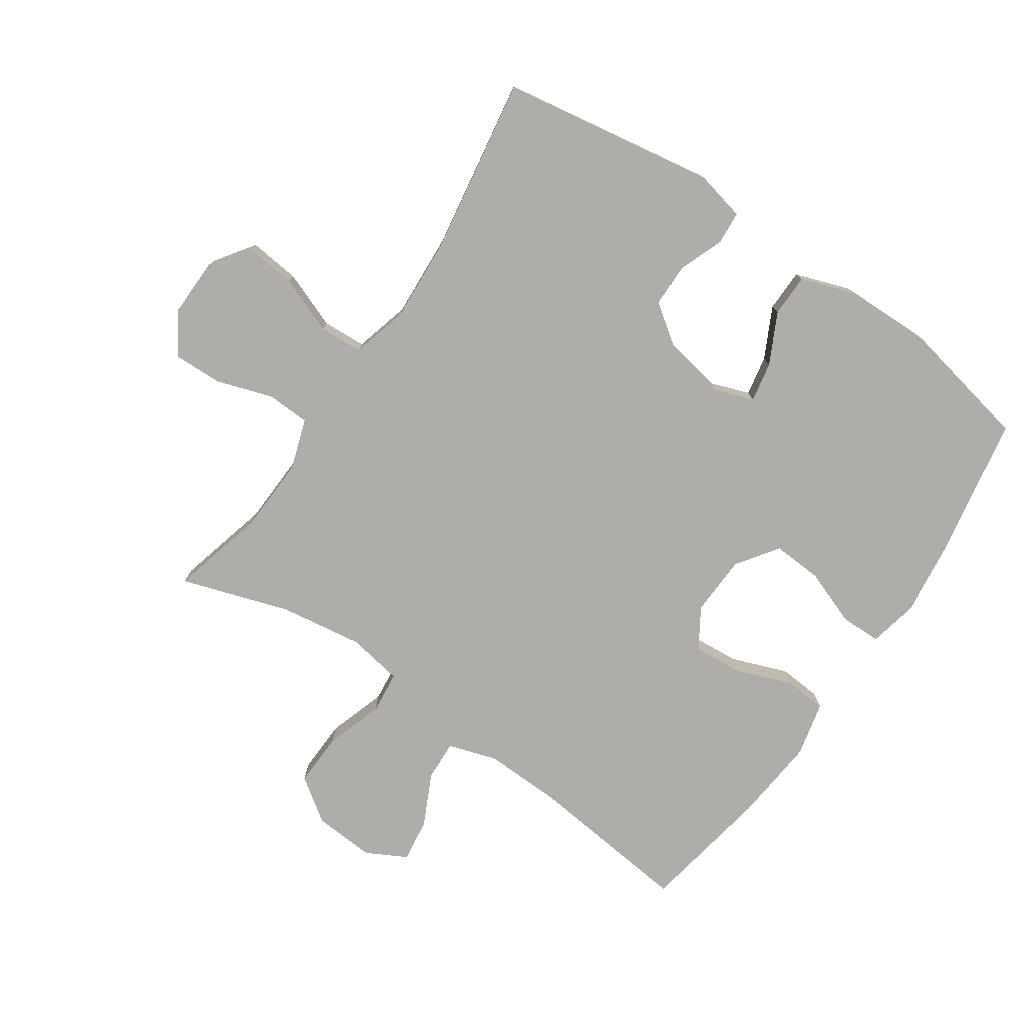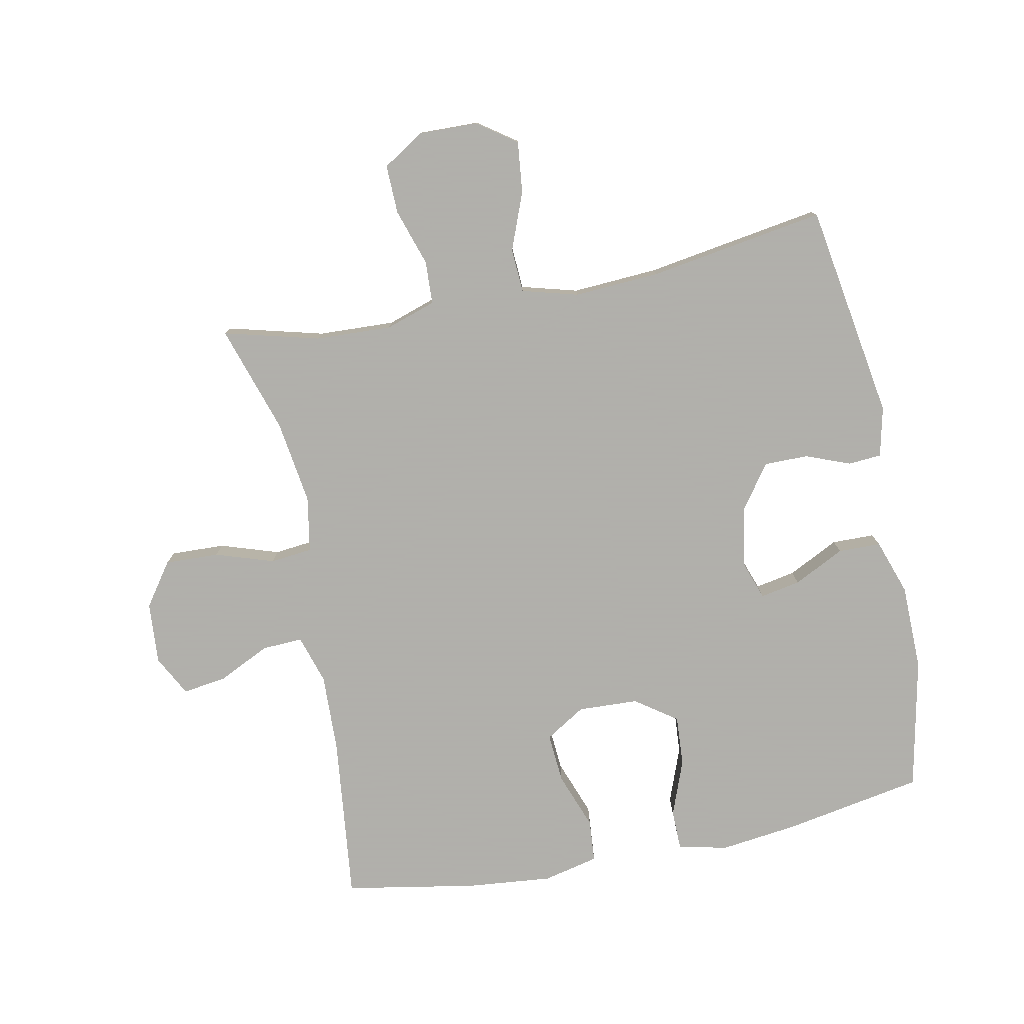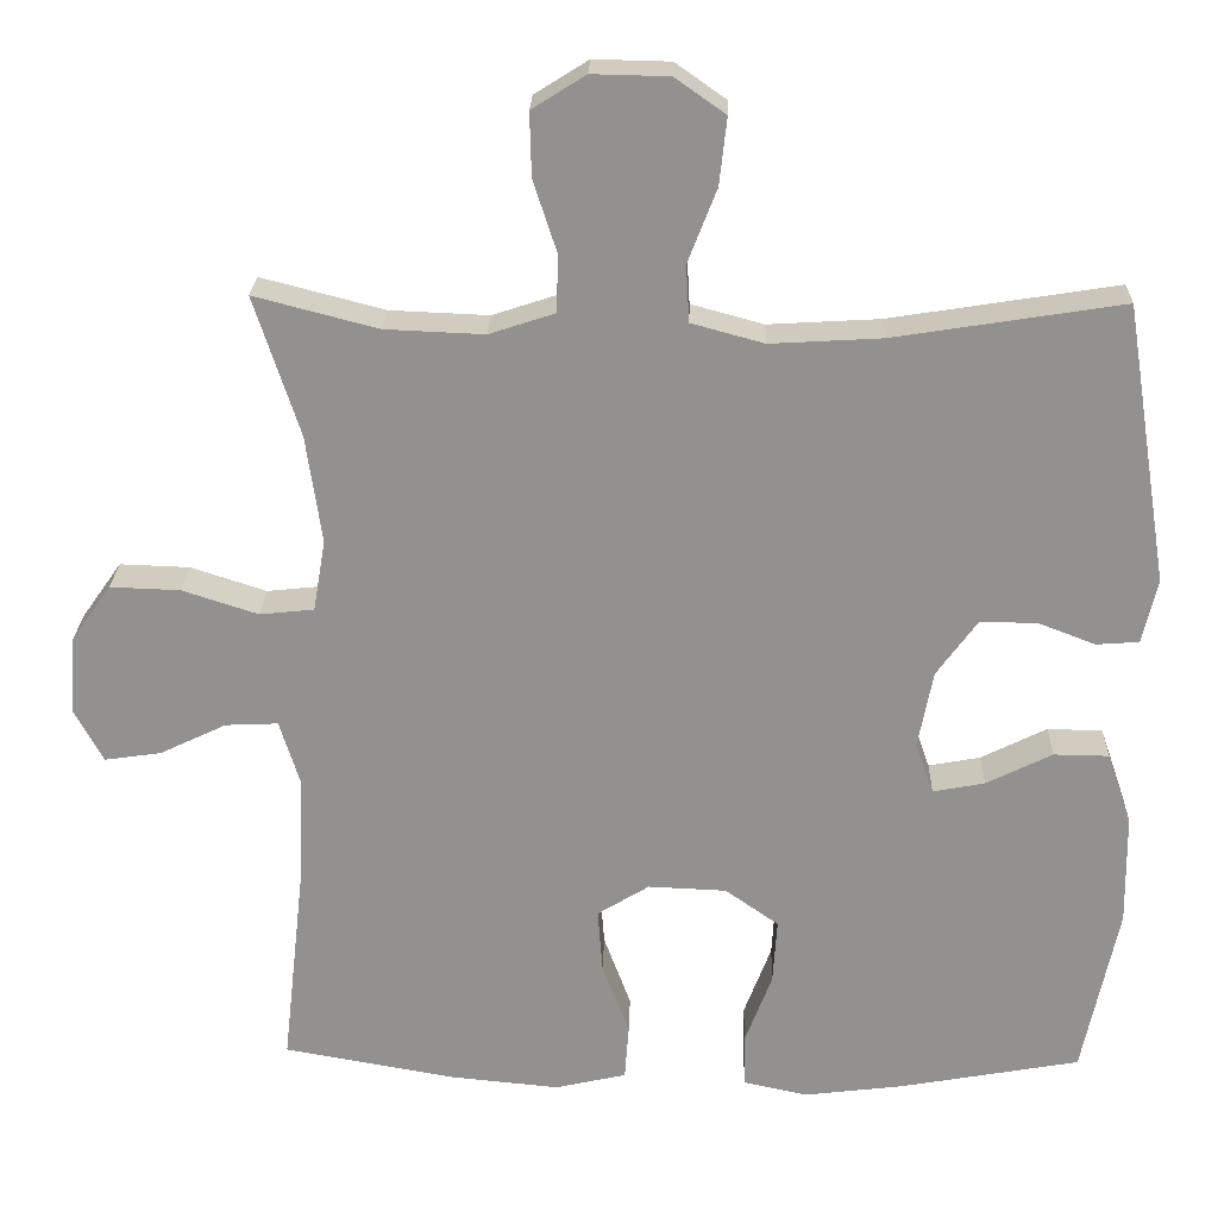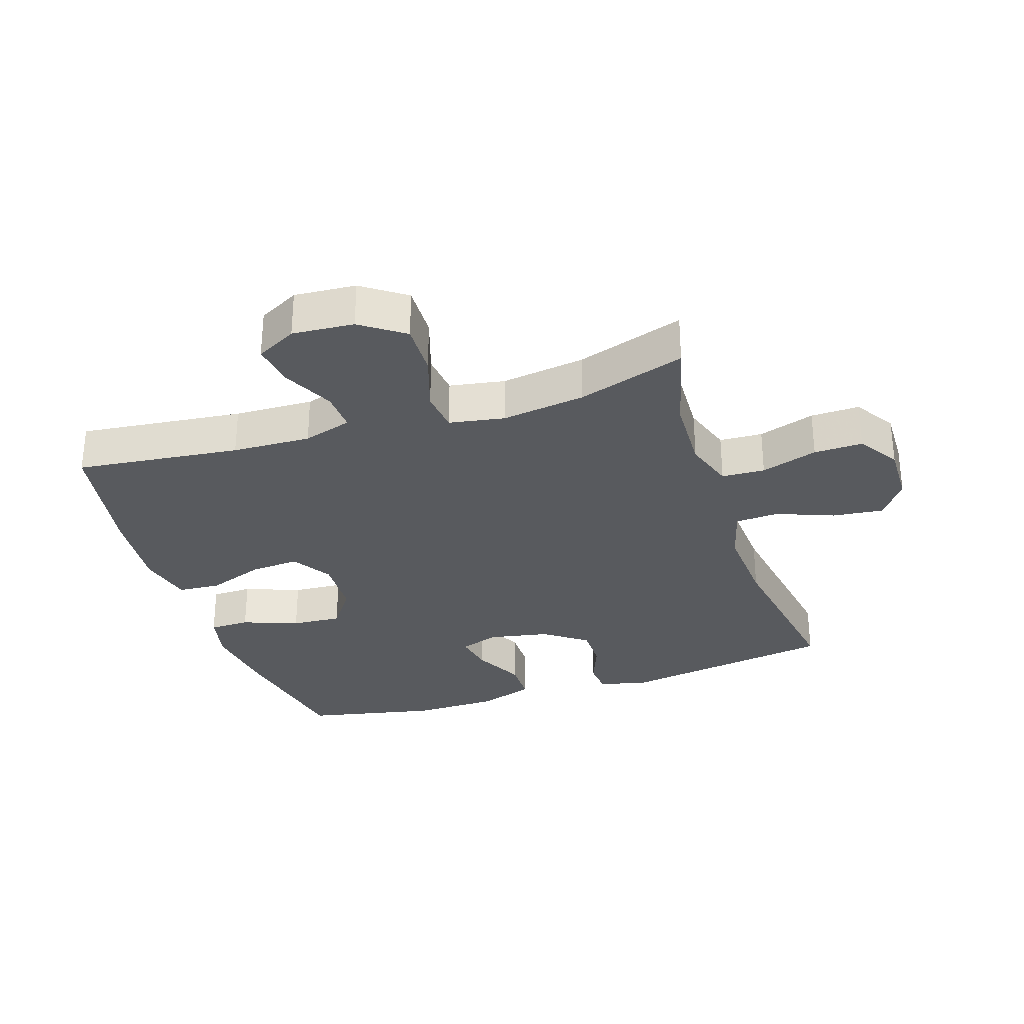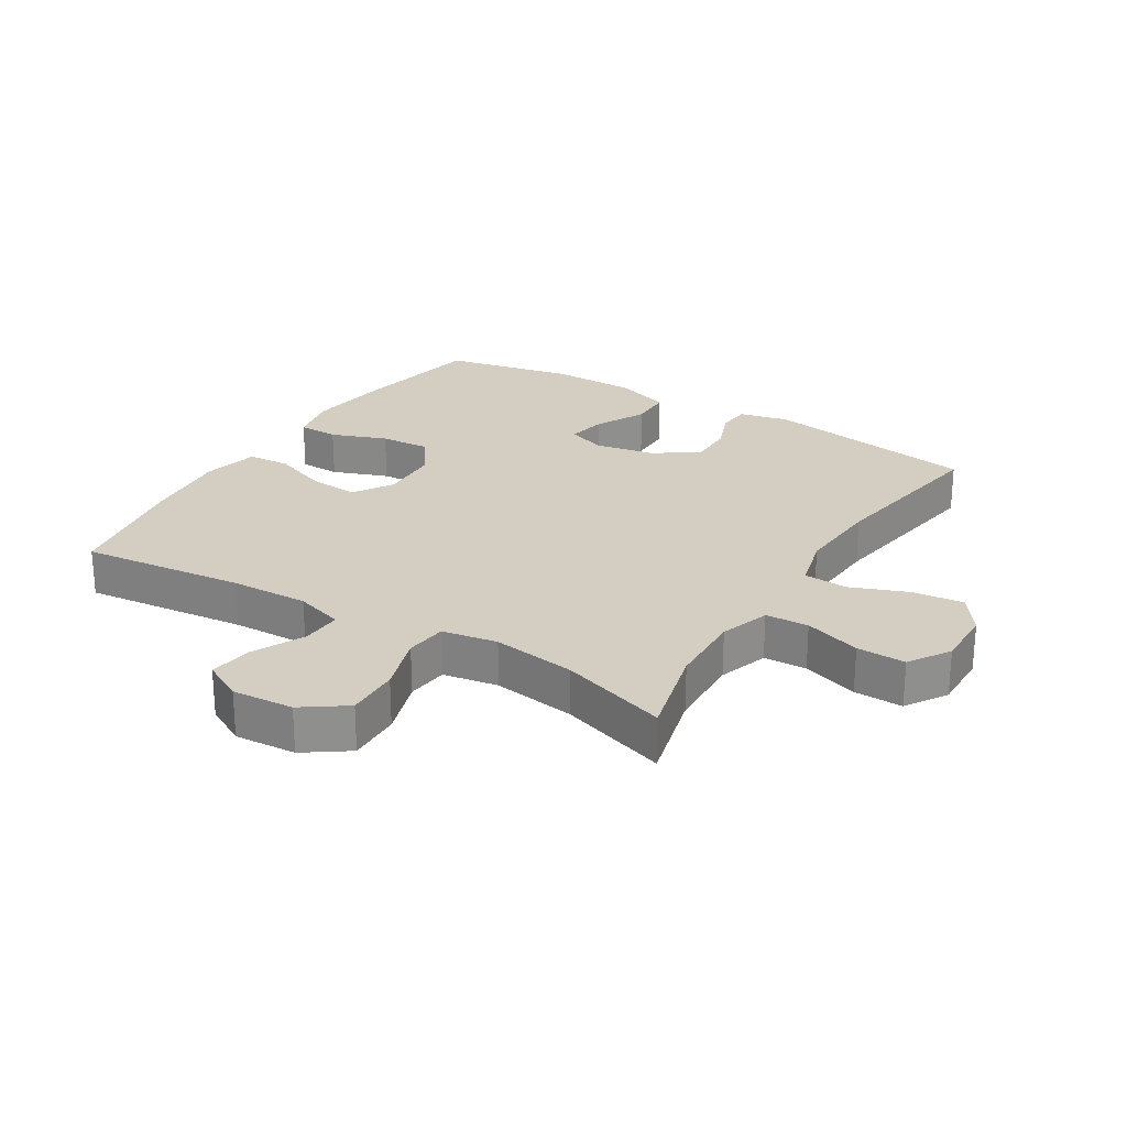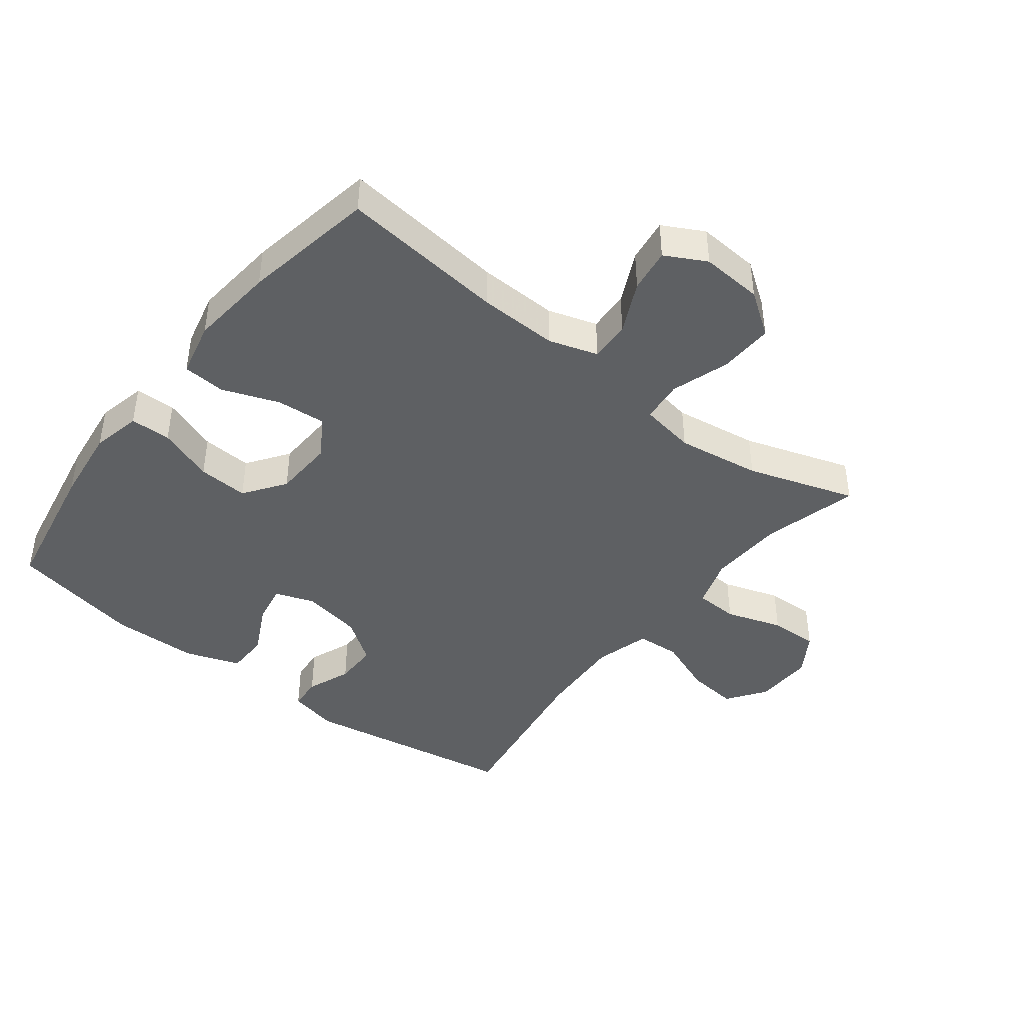
<metadata>
{"format":"obj","ext":"obj","renderer":"f3d","projection":"perspective","resolution":1024,"background":"white","views":[{"elev":-77.3,"azim":55.8,"up":"+Y"},{"elev":-78.4,"azim":11.3,"up":"+Y"},{"elev":23.7,"azim":1.7,"up":"+Z"},{"elev":-30.5,"azim":-71.9,"up":"+Y"},{"elev":25.2,"azim":-58.3,"up":"+Y"},{"elev":-42.6,"azim":-127.8,"up":"+Y"}]}
</metadata>
<code>
v 0.5 0.07 0.5
v 0.555 0.07 0.16
v 0.537 0.07 0.082
v 0.485 0.07 0.078
v 0.415 0.07 0.105
v 0.346 0.07 0.105
v 0.297 0.07 0.037
v 0.279 0.07 -0.058
v 0.301 0.07 -0.12
v 0.364 0.07 -0.108
v 0.444 0.07 -0.068
v 0.511 0.07 -0.069
v 0.541 0.07 -0.156
v 0.543 0.07 -0.292
v 0.5 0.07 -0.5
v 0.28 0.07 -0.54
v 0.159 0.07 -0.555
v 0.081 0.07 -0.538
v 0.08 0.07 -0.474
v 0.113 0.07 -0.386
v 0.118 0.07 -0.307
v 0.053 0.07 -0.261
v -0.042 0.07 -0.257
v -0.105 0.07 -0.296
v -0.099 0.07 -0.374
v -0.066 0.07 -0.463
v -0.071 0.07 -0.53
v -0.158 0.07 -0.55
v -0.292 0.07 -0.537
v -0.5 0.07 -0.5
v -0.471 0.07 -0.241
v -0.467 0.07 -0.117
v -0.491 0.07 -0.04
v -0.555 0.07 -0.043
v -0.636 0.07 -0.082
v -0.705 0.07 -0.092
v -0.739 0.07 -0.028
v -0.732 0.07 0.069
v -0.684 0.07 0.137
v -0.599 0.07 0.134
v -0.507 0.07 0.104
v -0.441 0.07 0.111
v -0.426 0.07 0.198
v -0.445 0.07 0.33
v -0.5 0.07 0.5
v -0.35 0.07 0.461
v -0.23 0.07 0.456
v -0.151 0.07 0.482
v -0.148 0.07 0.55
v -0.177 0.07 0.639
v -0.179 0.07 0.716
v -0.114 0.07 0.757
v -0.021 0.07 0.755
v 0.04 0.07 0.712
v 0.031 0.07 0.631
v -0.004 0.07 0.541
v 0 0.07 0.472
v 0.088 0.07 0.448
v 0.223 0.07 0.456
v 0.5 0 0.5
v 0.555 0 0.16
v 0.537 0 0.082
v 0.485 0 0.078
v 0.415 0 0.105
v 0.346 0 0.105
v 0.297 0 0.037
v 0.279 0 -0.058
v 0.301 0 -0.12
v 0.364 0 -0.108
v 0.444 0 -0.068
v 0.511 0 -0.069
v 0.541 0 -0.156
v 0.543 0 -0.292
v 0.5 0 -0.5
v 0.28 0 -0.54
v 0.159 0 -0.555
v 0.081 0 -0.538
v 0.08 0 -0.474
v 0.113 0 -0.386
v 0.118 0 -0.307
v 0.053 0 -0.261
v -0.042 0 -0.257
v -0.105 0 -0.296
v -0.099 0 -0.374
v -0.066 0 -0.463
v -0.071 0 -0.53
v -0.158 0 -0.55
v -0.292 0 -0.537
v -0.5 0 -0.5
v -0.471 0 -0.241
v -0.467 0 -0.117
v -0.491 0 -0.04
v -0.555 0 -0.043
v -0.636 0 -0.082
v -0.705 0 -0.092
v -0.739 0 -0.028
v -0.732 0 0.069
v -0.684 0 0.137
v -0.599 0 0.134
v -0.507 0 0.104
v -0.441 0 0.111
v -0.426 0 0.198
v -0.445 0 0.33
v -0.5 0 0.5
v -0.35 0 0.461
v -0.23 0 0.456
v -0.151 0 0.482
v -0.148 0 0.55
v -0.177 0 0.639
v -0.179 0 0.716
v -0.114 0 0.757
v -0.021 0 0.755
v 0.04 0 0.712
v 0.031 0 0.631
v -0.004 0 0.541
v 0 0 0.472
v 0.088 0 0.448
v 0.223 0 0.456
f 53 54 55 56
f 53 56 57
f 52 53 57
f 49 50 51 52
f 48 49 52 57
f 47 48 57 58
f 44 45 46
f 43 44 46 47
f 42 43 47 58
f 38 39 40 41
f 38 41 42
f 37 38 42
f 34 35 36 37
f 33 34 37 42
f 32 33 42 58
f 28 29 30 31
f 25 26 27 28
f 24 25 28 31
f 23 24 31 32
f 17 18 19 20
f 17 20 21
f 16 17 21
f 15 16 21
f 14 15 21 22
f 10 11 12 13
f 9 10 13 14
f 2 3 4 5
f 59 1 2 5
f 59 5 6
f 58 59 6 7
f 22 23 32 58
f 22 58 7 8
f 9 14 22
f 8 9 22
f 115 114 113 112
f 116 115 112
f 116 112 111
f 111 110 109 108
f 116 111 108 107
f 117 116 107 106
f 105 104 103
f 106 105 103 102
f 117 106 102 101
f 100 99 98 97
f 101 100 97
f 101 97 96
f 96 95 94 93
f 101 96 93 92
f 117 101 92 91
f 90 89 88 87
f 87 86 85 84
f 90 87 84 83
f 91 90 83 82
f 79 78 77 76
f 80 79 76
f 80 76 75
f 80 75 74
f 81 80 74 73
f 72 71 70 69
f 73 72 69 68
f 64 63 62 61
f 64 61 60 118
f 65 64 118
f 66 65 118 117
f 117 91 82 81
f 67 66 117 81
f 81 73 68
f 81 68 67
f 1 60 61 2
f 2 61 62 3
f 3 62 63 4
f 4 63 64 5
f 5 64 65 6
f 6 65 66 7
f 7 66 67 8
f 8 67 68 9
f 9 68 69 10
f 10 69 70 11
f 11 70 71 12
f 12 71 72 13
f 13 72 73 14
f 14 73 74 15
f 15 74 75 16
f 16 75 76 17
f 17 76 77 18
f 18 77 78 19
f 19 78 79 20
f 20 79 80 21
f 21 80 81 22
f 22 81 82 23
f 23 82 83 24
f 24 83 84 25
f 25 84 85 26
f 26 85 86 27
f 27 86 87 28
f 28 87 88 29
f 29 88 89 30
f 30 89 90 31
f 31 90 91 32
f 32 91 92 33
f 33 92 93 34
f 34 93 94 35
f 35 94 95 36
f 36 95 96 37
f 37 96 97 38
f 38 97 98 39
f 39 98 99 40
f 40 99 100 41
f 41 100 101 42
f 42 101 102 43
f 43 102 103 44
f 44 103 104 45
f 45 104 105 46
f 46 105 106 47
f 47 106 107 48
f 48 107 108 49
f 49 108 109 50
f 50 109 110 51
f 51 110 111 52
f 52 111 112 53
f 53 112 113 54
f 54 113 114 55
f 55 114 115 56
f 56 115 116 57
f 57 116 117 58
f 58 117 118 59
f 59 118 60 1

</code>
